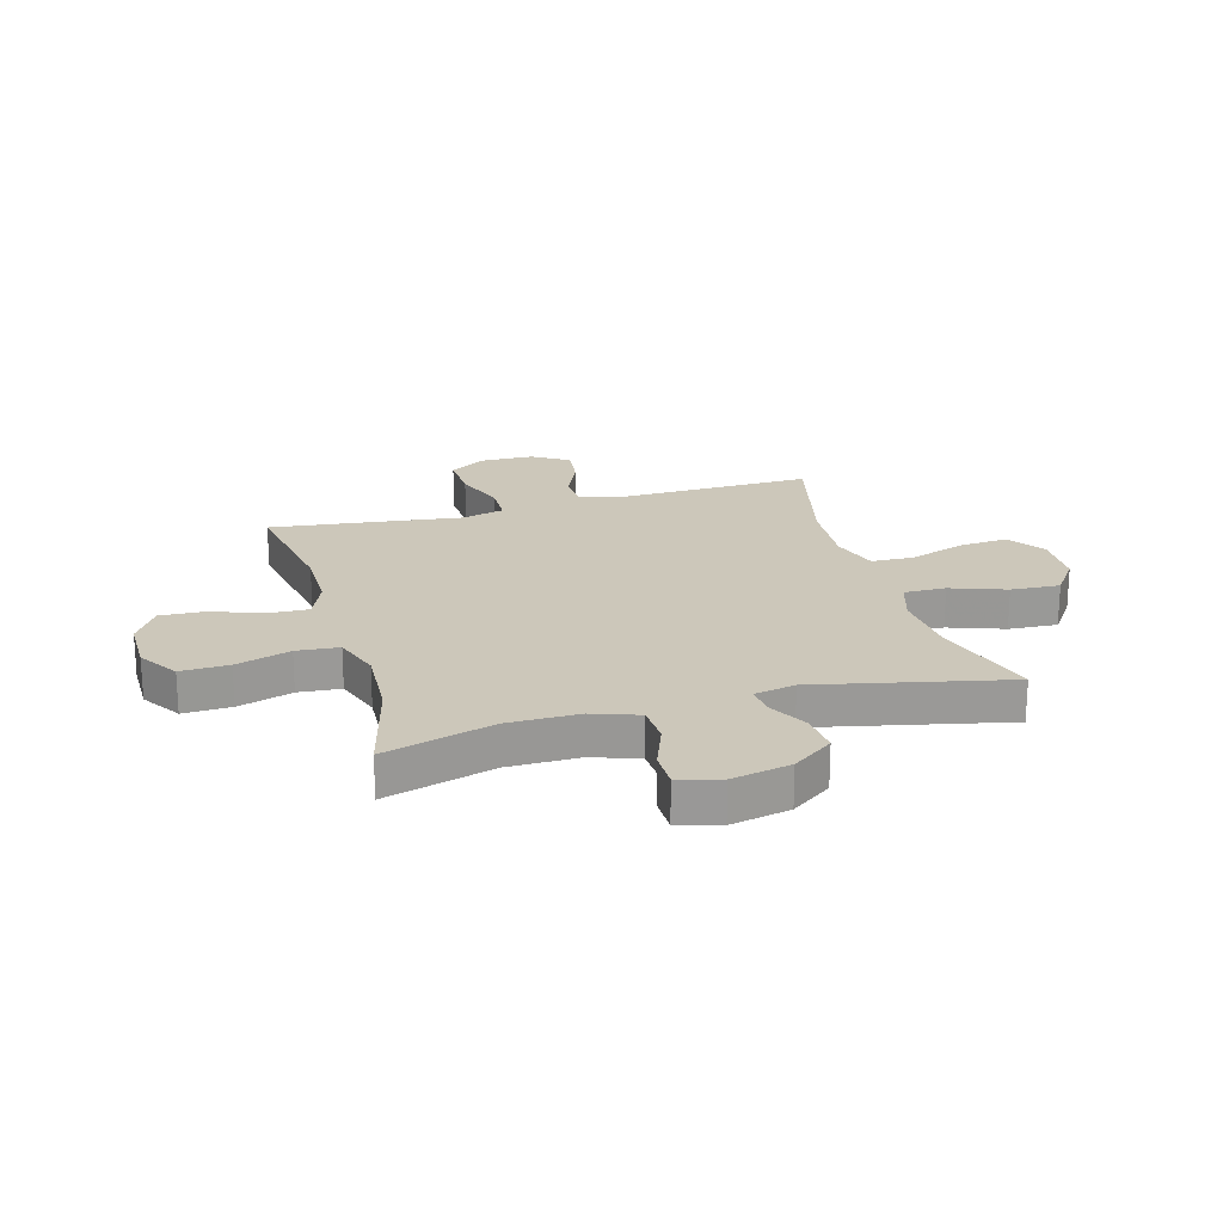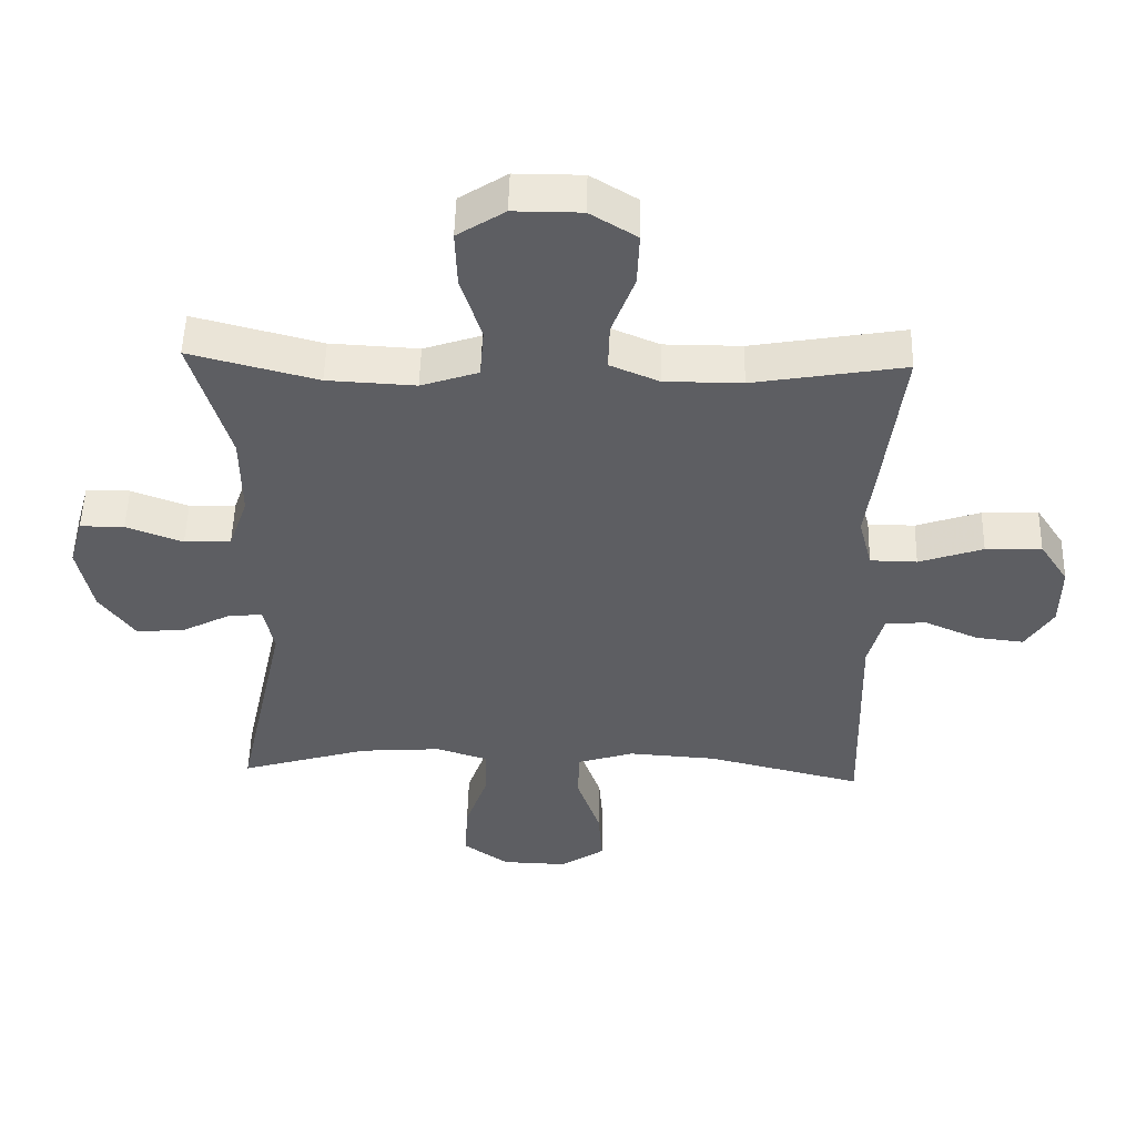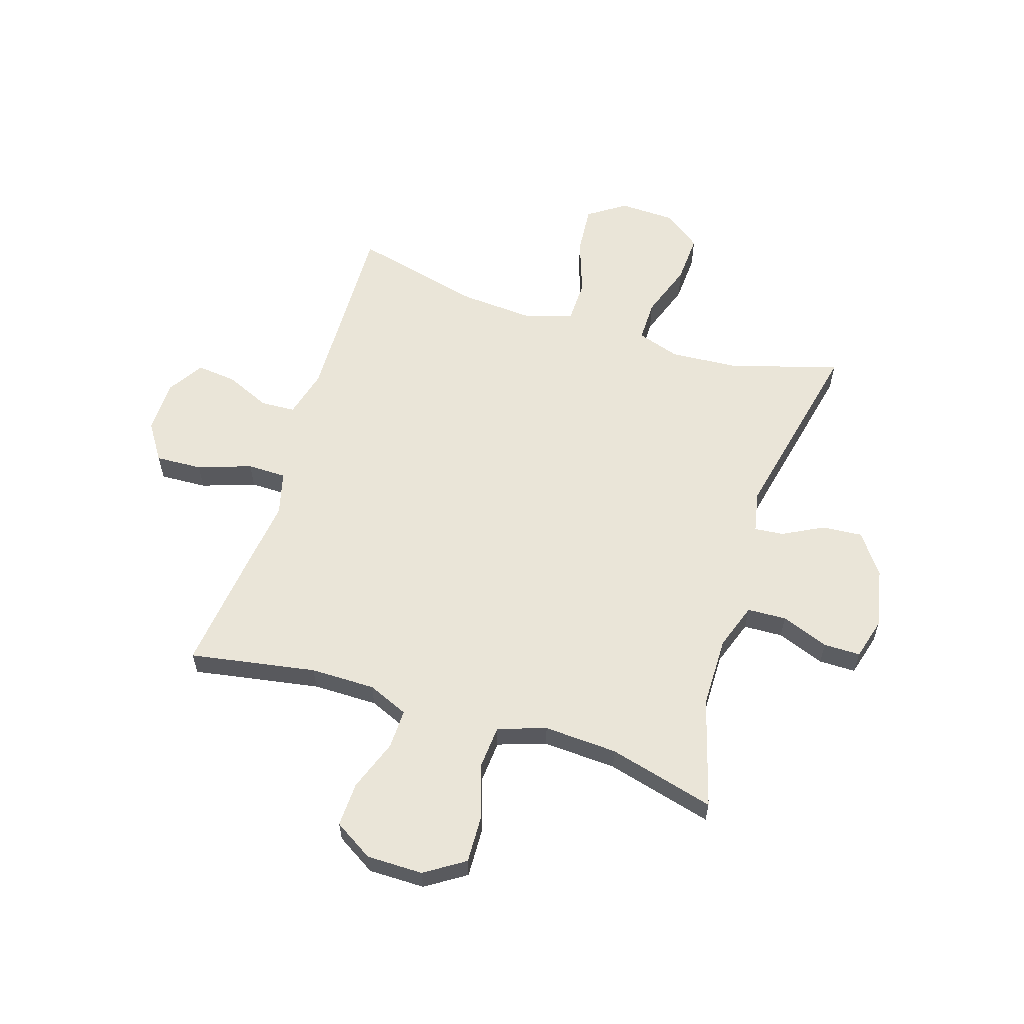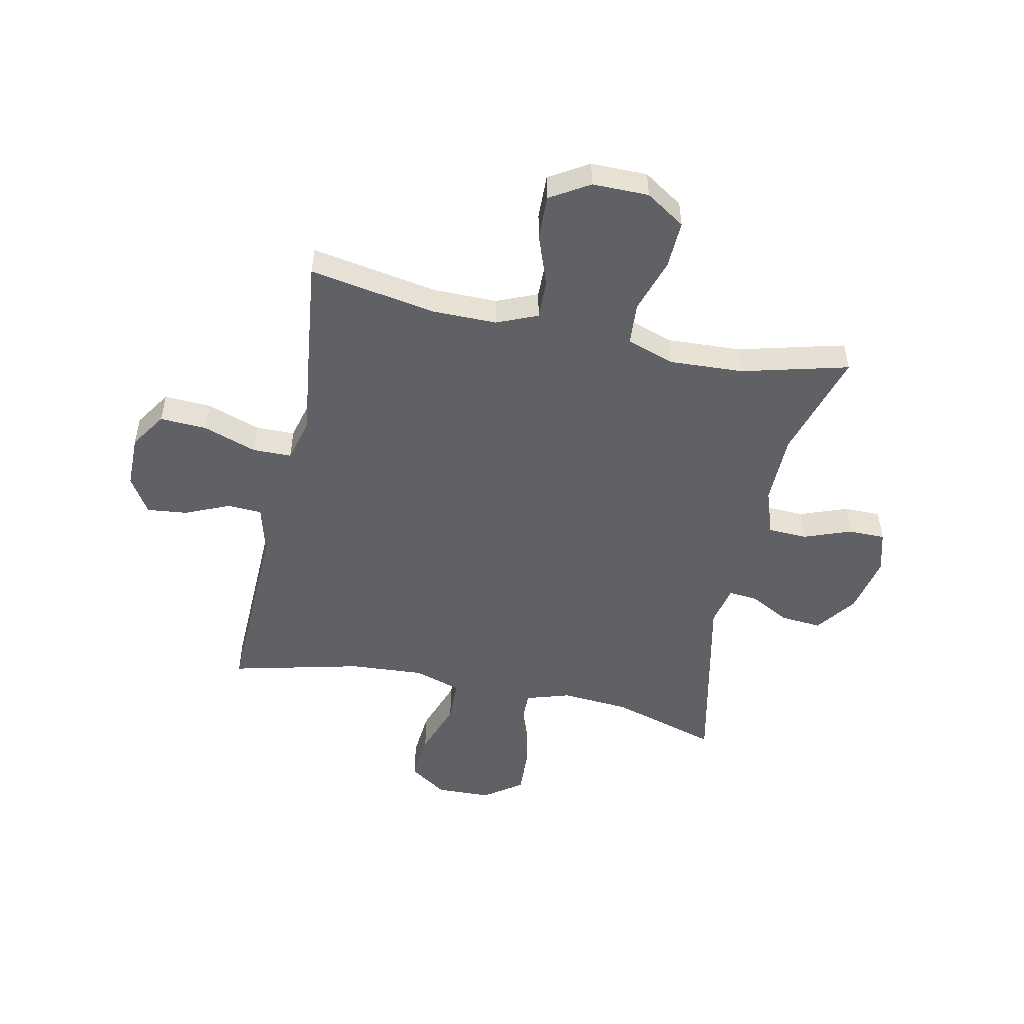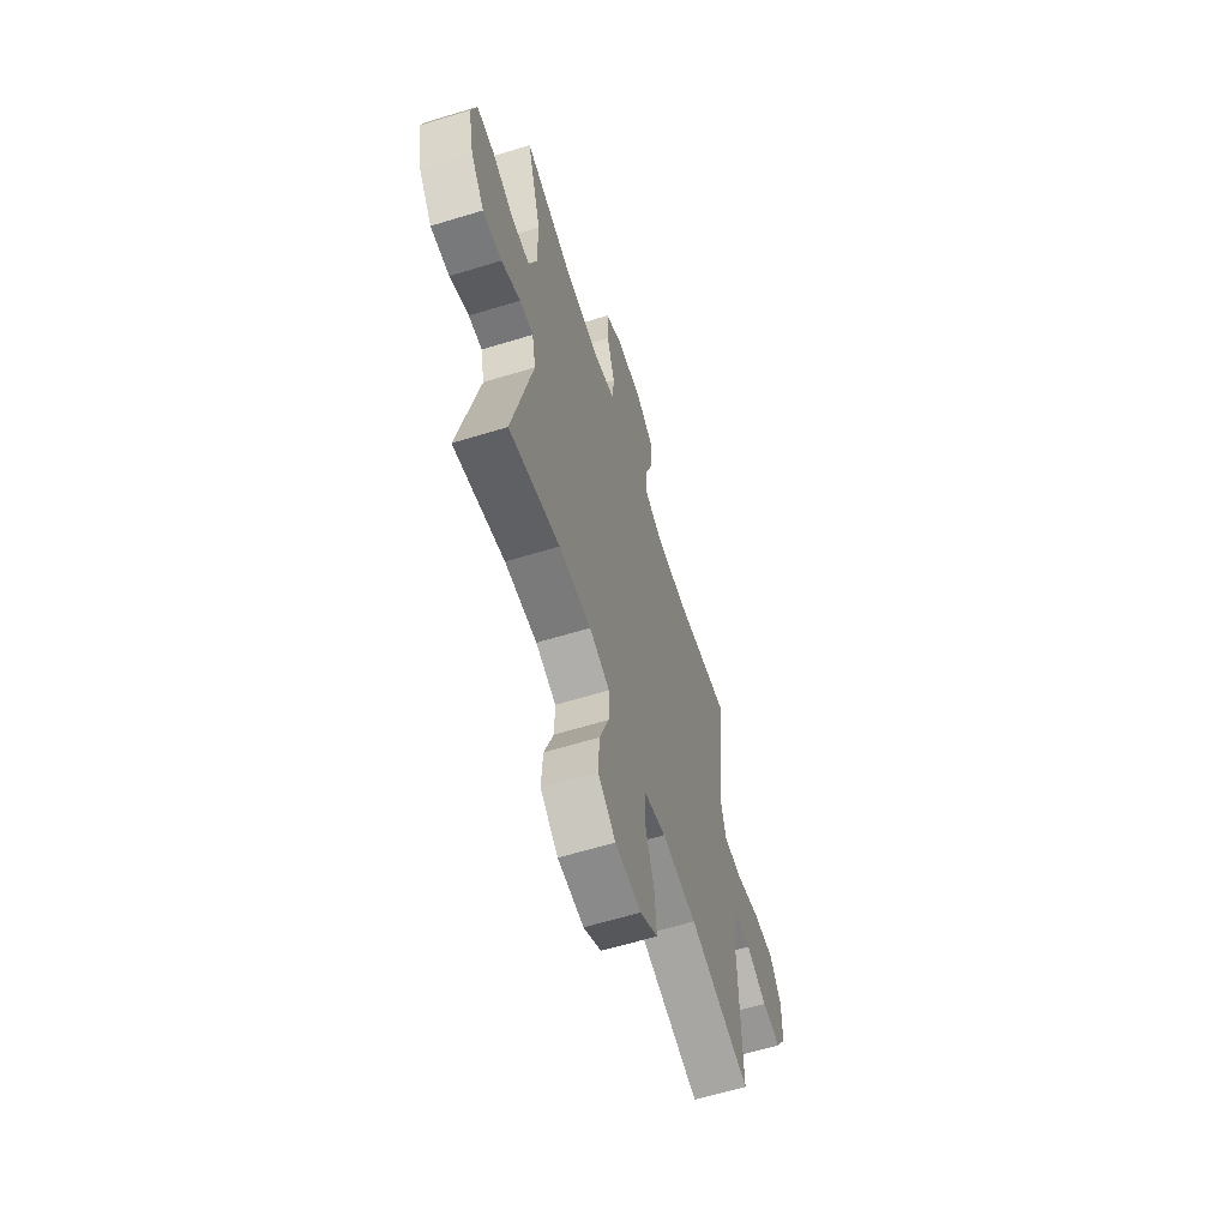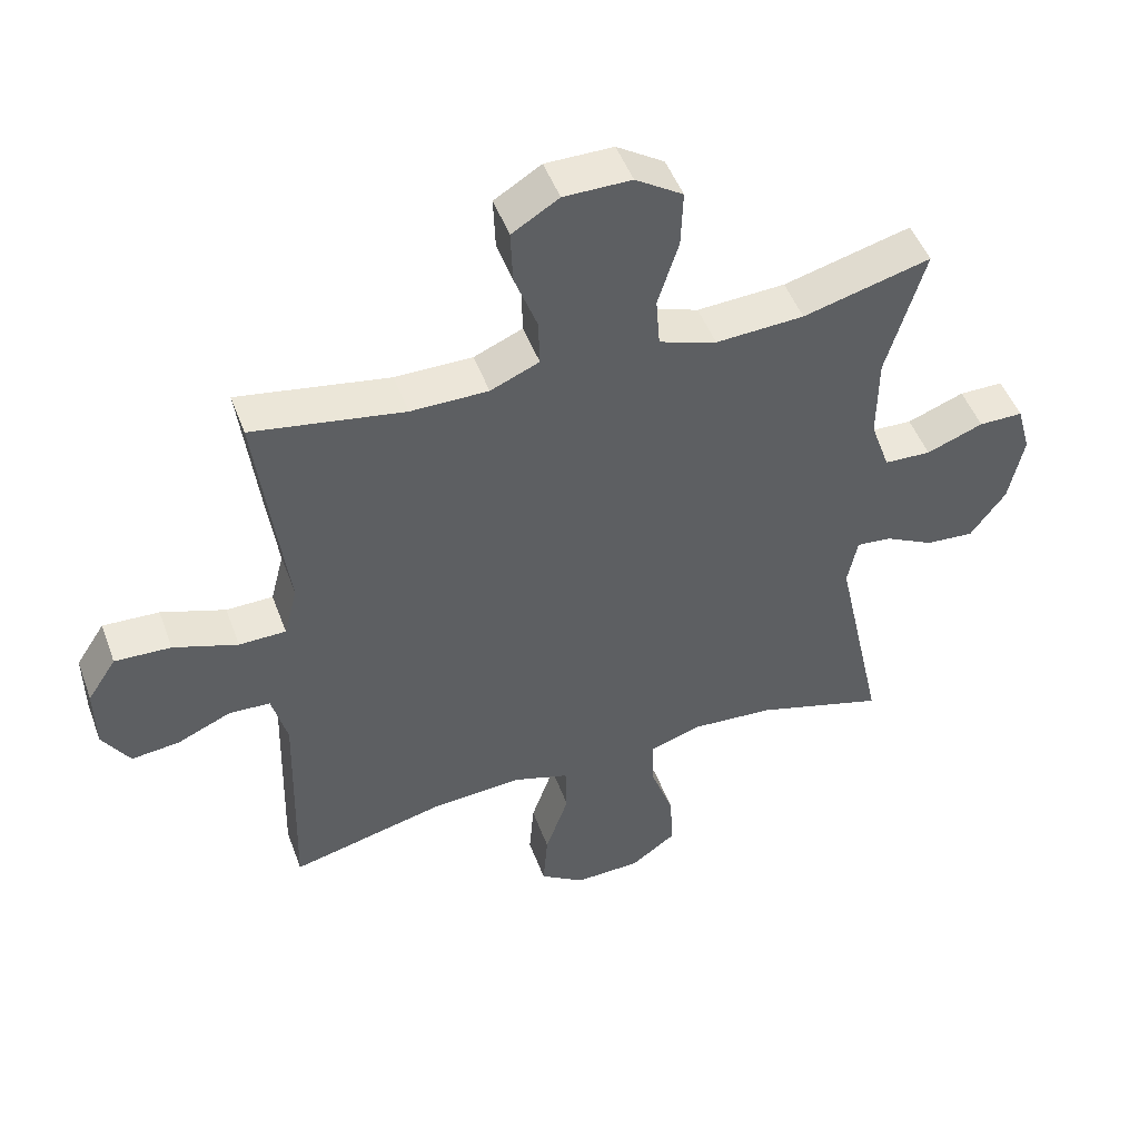
<metadata>
{"format":"obj","ext":"obj","renderer":"f3d","projection":"perspective","resolution":1024,"background":"white","views":[{"elev":21.3,"azim":74.2,"up":"+Y"},{"elev":51.3,"azim":-178.5,"up":"+Z"},{"elev":59.6,"azim":17.5,"up":"+Y"},{"elev":-50.4,"azim":-12.1,"up":"+Y"},{"elev":-62.0,"azim":107.3,"up":"+Z"},{"elev":48.8,"azim":-19.9,"up":"+Z"}]}
</metadata>
<code>
v 0.5 0.07 -0.5
v 0.306 0.07 -0.442
v 0.183 0.07 -0.433
v 0.105 0.07 -0.458
v 0.106 0.07 -0.533
v 0.141 0.07 -0.632
v 0.146 0.07 -0.72
v 0.078 0.07 -0.769
v -0.021 0.07 -0.772
v -0.088 0.07 -0.727
v -0.081 0.07 -0.639
v -0.046 0.07 -0.538
v -0.048 0.07 -0.461
v -0.133 0.07 -0.434
v -0.266 0.07 -0.443
v -0.5 0.07 -0.5
v -0.491 0.07 -0.159
v -0.514 0.07 -0.072
v -0.576 0.07 -0.069
v -0.656 0.07 -0.104
v -0.728 0.07 -0.112
v -0.769 0.07 -0.047
v -0.77 0.07 0.049
v -0.727 0.07 0.115
v -0.643 0.07 0.111
v -0.547 0.07 0.078
v -0.477 0.07 0.079
v -0.457 0.07 0.157
v -0.473 0.07 0.279
v -0.5 0.07 0.5
v -0.273 0.07 0.461
v -0.157 0.07 0.461
v -0.084 0.07 0.492
v -0.086 0.07 0.563
v -0.12 0.07 0.655
v -0.123 0.07 0.735
v -0.053 0.07 0.778
v 0.048 0.07 0.778
v 0.119 0.07 0.732
v 0.116 0.07 0.646
v 0.085 0.07 0.548
v 0.091 0.07 0.472
v 0.177 0.07 0.443
v 0.309 0.07 0.45
v 0.5 0.07 0.5
v 0.443 0.07 0.304
v 0.442 0.07 0.176
v 0.471 0.07 0.093
v 0.541 0.07 0.09
v 0.626 0.07 0.122
v 0.692 0.07 0.122
v 0.713 0.07 0.047
v 0.691 0.07 -0.059
v 0.638 0.07 -0.132
v 0.565 0.07 -0.126
v 0.492 0.07 -0.088
v 0.44 0.07 -0.083
v 0.425 0.07 -0.157
v 0.5 0 -0.5
v 0.306 0 -0.442
v 0.183 0 -0.433
v 0.105 0 -0.458
v 0.106 0 -0.533
v 0.141 0 -0.632
v 0.146 0 -0.72
v 0.078 0 -0.769
v -0.021 0 -0.772
v -0.088 0 -0.727
v -0.081 0 -0.639
v -0.046 0 -0.538
v -0.048 0 -0.461
v -0.133 0 -0.434
v -0.266 0 -0.443
v -0.5 0 -0.5
v -0.491 0 -0.159
v -0.514 0 -0.072
v -0.576 0 -0.069
v -0.656 0 -0.104
v -0.728 0 -0.112
v -0.769 0 -0.047
v -0.77 0 0.049
v -0.727 0 0.115
v -0.643 0 0.111
v -0.547 0 0.078
v -0.477 0 0.079
v -0.457 0 0.157
v -0.473 0 0.279
v -0.5 0 0.5
v -0.273 0 0.461
v -0.157 0 0.461
v -0.084 0 0.492
v -0.086 0 0.563
v -0.12 0 0.655
v -0.123 0 0.735
v -0.053 0 0.778
v 0.048 0 0.778
v 0.119 0 0.732
v 0.116 0 0.646
v 0.085 0 0.548
v 0.091 0 0.472
v 0.177 0 0.443
v 0.309 0 0.45
v 0.5 0 0.5
v 0.443 0 0.304
v 0.442 0 0.176
v 0.471 0 0.093
v 0.541 0 0.09
v 0.626 0 0.122
v 0.692 0 0.122
v 0.713 0 0.047
v 0.691 0 -0.059
v 0.638 0 -0.132
v 0.565 0 -0.126
v 0.492 0 -0.088
v 0.44 0 -0.083
v 0.425 0 -0.157
f 54 55 56
f 53 54 56
f 52 53 56
f 51 52 56
f 50 51 56
f 49 50 56
f 48 49 56 57
f 47 48 57 58
f 44 45 46
f 46 47 58
f 44 46 58
f 43 44 58
f 39 40 41
f 38 39 41
f 37 38 41
f 36 37 41
f 35 36 41
f 34 35 41
f 33 34 41 42
f 58 1 2
f 43 58 2
f 42 43 2
f 33 42 2
f 32 33 2
f 28 29 30 31
f 24 25 26
f 23 24 26
f 22 23 26
f 21 22 26
f 20 21 26
f 19 20 26
f 18 19 26 27
f 32 2 3
f 31 32 3
f 28 31 3
f 27 28 3
f 18 27 3
f 17 18 3
f 10 11 12
f 9 10 12
f 8 9 12
f 7 8 12
f 6 7 12
f 5 6 12
f 4 5 12 13
f 3 4 13 14
f 15 16 17
f 14 15 17
f 3 14 17
f 114 113 112
f 114 112 111
f 114 111 110
f 114 110 109
f 114 109 108
f 114 108 107
f 115 114 107 106
f 116 115 106 105
f 104 103 102
f 116 105 104
f 116 104 102
f 116 102 101
f 99 98 97
f 99 97 96
f 99 96 95
f 99 95 94
f 99 94 93
f 99 93 92
f 100 99 92 91
f 60 59 116
f 60 116 101
f 60 101 100
f 60 100 91
f 60 91 90
f 89 88 87 86
f 84 83 82
f 84 82 81
f 84 81 80
f 84 80 79
f 84 79 78
f 84 78 77
f 85 84 77 76
f 61 60 90
f 61 90 89
f 61 89 86
f 61 86 85
f 61 85 76
f 61 76 75
f 70 69 68
f 70 68 67
f 70 67 66
f 70 66 65
f 70 65 64
f 70 64 63
f 71 70 63 62
f 72 71 62 61
f 75 74 73
f 75 73 72
f 75 72 61
f 1 59 60 2
f 2 60 61 3
f 3 61 62 4
f 4 62 63 5
f 5 63 64 6
f 6 64 65 7
f 7 65 66 8
f 8 66 67 9
f 9 67 68 10
f 10 68 69 11
f 11 69 70 12
f 12 70 71 13
f 13 71 72 14
f 14 72 73 15
f 15 73 74 16
f 16 74 75 17
f 17 75 76 18
f 18 76 77 19
f 19 77 78 20
f 20 78 79 21
f 21 79 80 22
f 22 80 81 23
f 23 81 82 24
f 24 82 83 25
f 25 83 84 26
f 26 84 85 27
f 27 85 86 28
f 28 86 87 29
f 29 87 88 30
f 30 88 89 31
f 31 89 90 32
f 32 90 91 33
f 33 91 92 34
f 34 92 93 35
f 35 93 94 36
f 36 94 95 37
f 37 95 96 38
f 38 96 97 39
f 39 97 98 40
f 40 98 99 41
f 41 99 100 42
f 42 100 101 43
f 43 101 102 44
f 44 102 103 45
f 45 103 104 46
f 46 104 105 47
f 47 105 106 48
f 48 106 107 49
f 49 107 108 50
f 50 108 109 51
f 51 109 110 52
f 52 110 111 53
f 53 111 112 54
f 54 112 113 55
f 55 113 114 56
f 56 114 115 57
f 57 115 116 58
f 58 116 59 1

</code>
